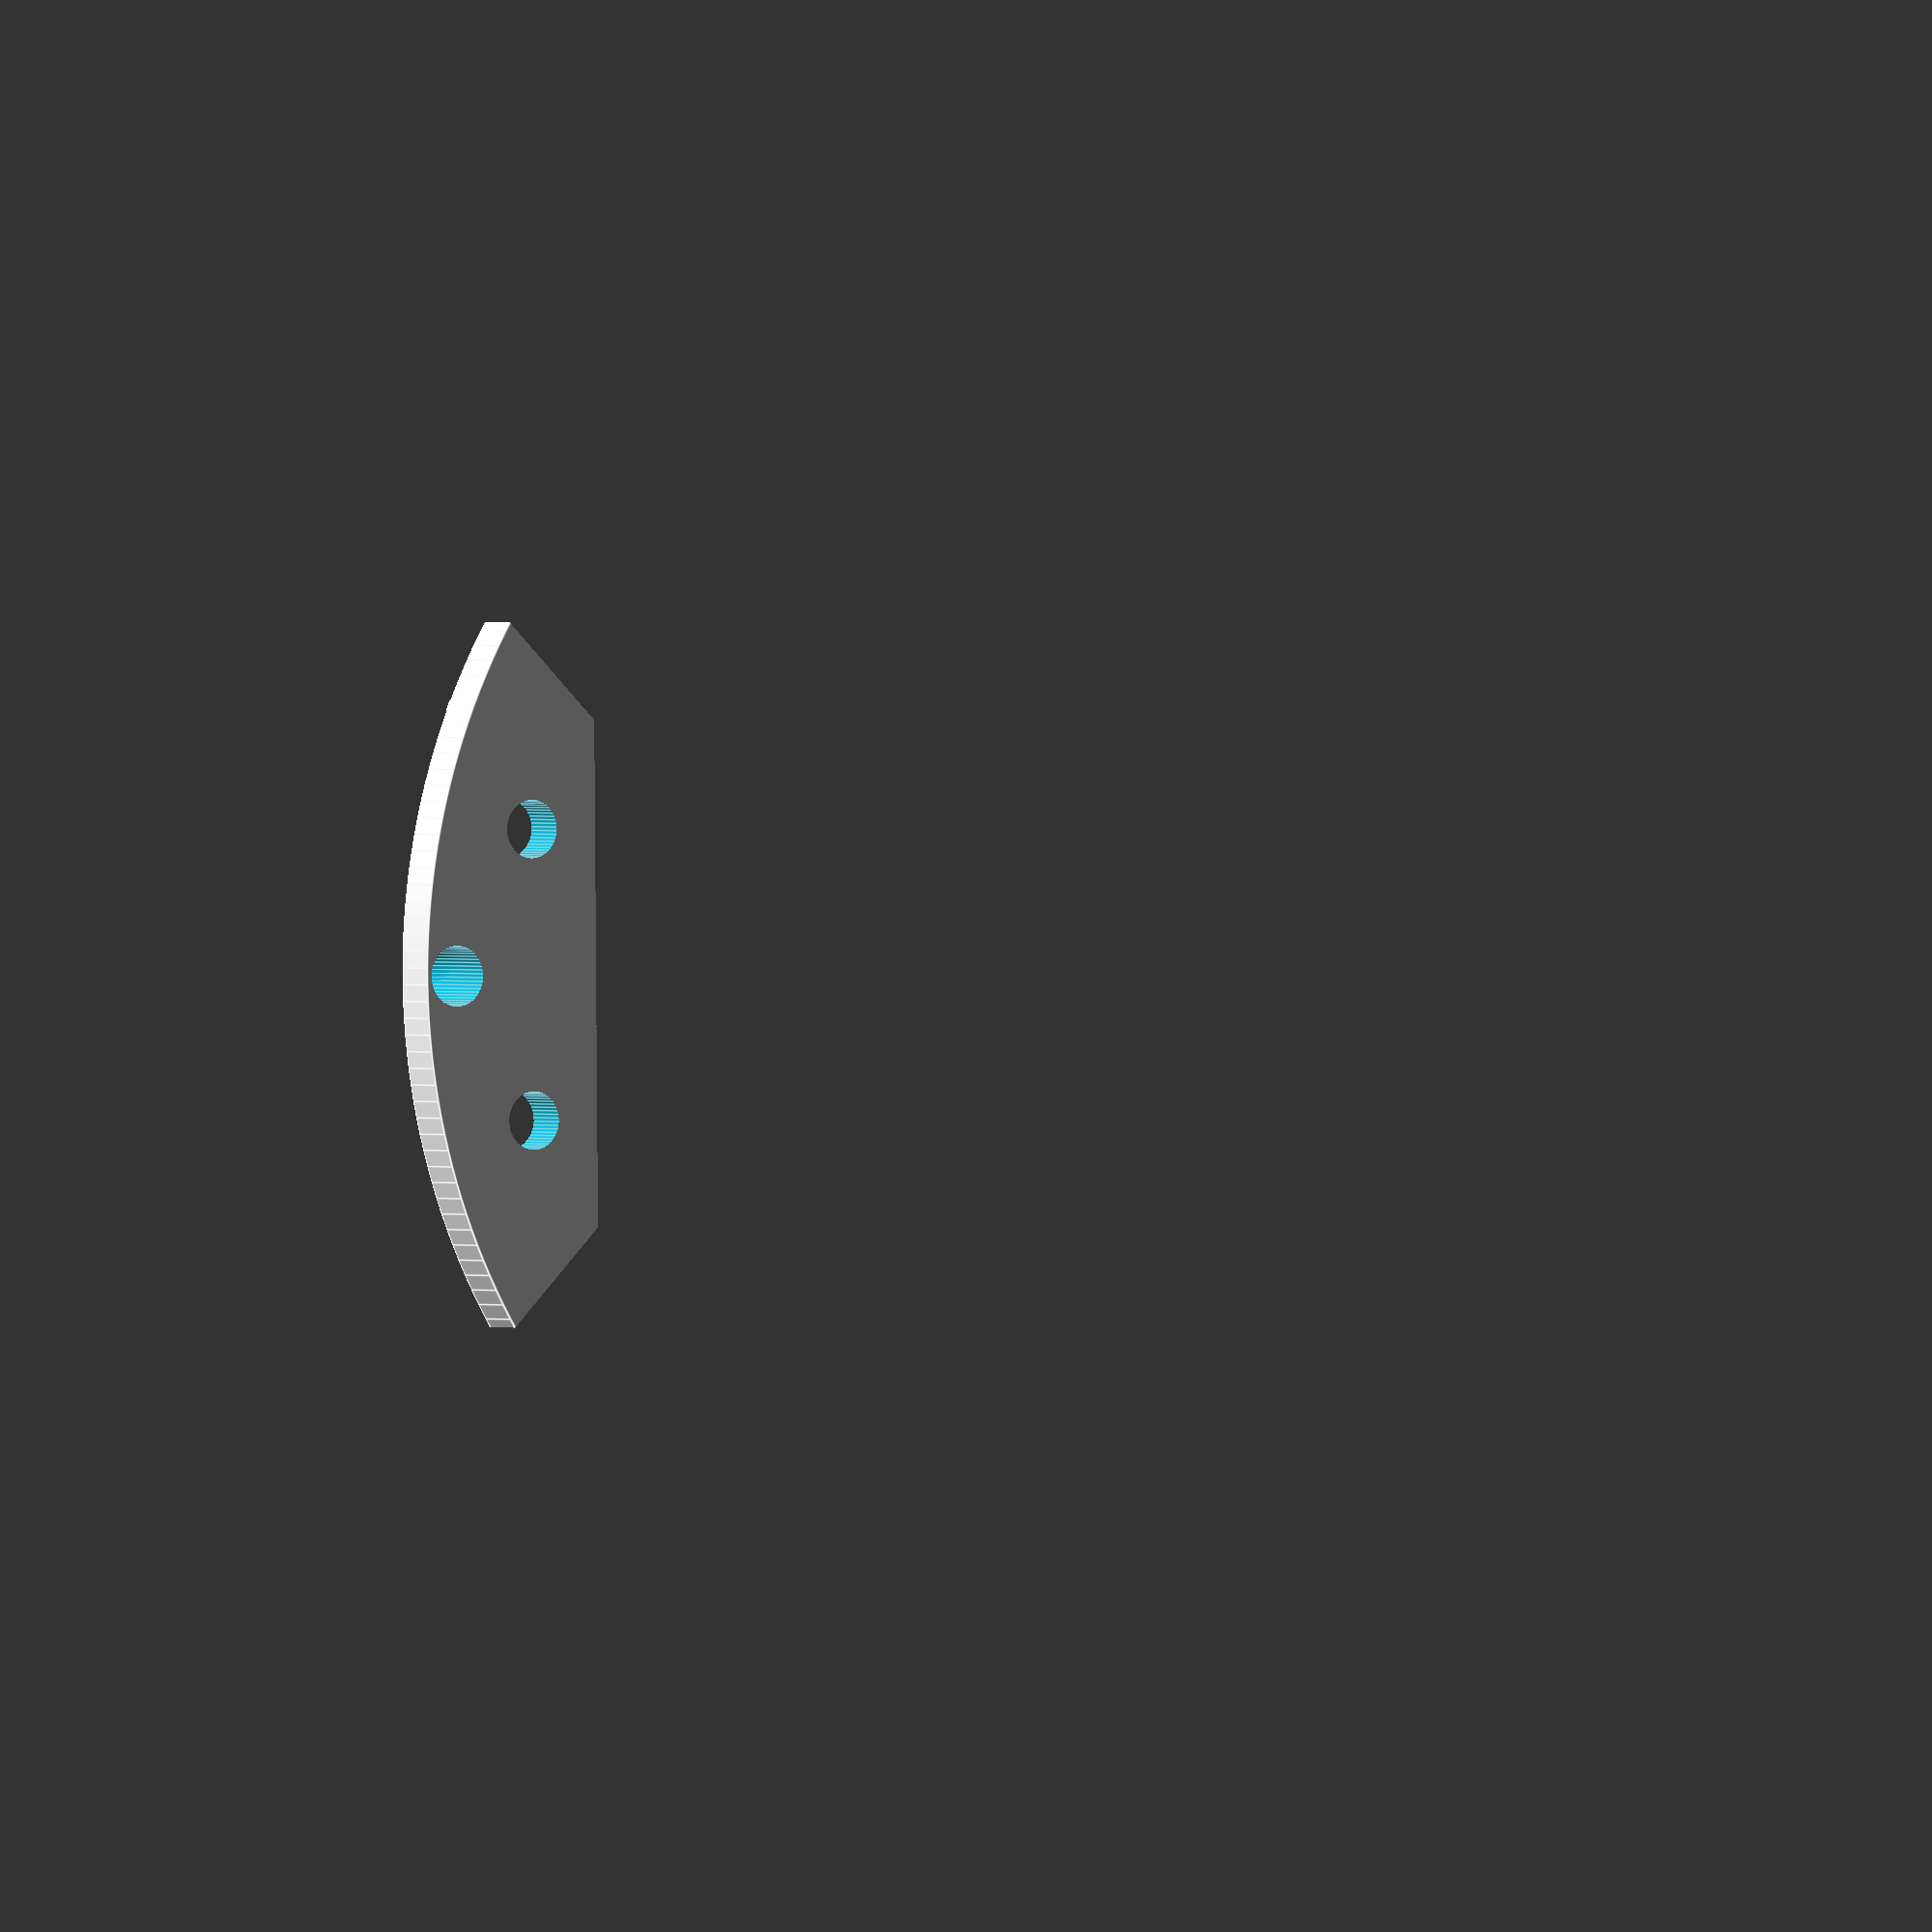
<openscad>

deckHeight = 0.150;
bushingHeight = 0.093;
offsetMarginMM = 0.50;
gearOffsetMM = 20.054 + offsetMarginMM;
gearOffsetIN = gearOffsetMM / 25.4;

bushingOffsetX = gearOffsetIN*sin(45);
bushingOffsetY = gearOffsetIN*cos(45);
indicatorOffset = sqrt(2 * gearOffsetIN * gearOffsetIN);

spacerHeight = deckHeight + bushingHeight + 0.375 + bushingHeight - 0.100;

module AlignmentPin(rot)
{
  rotate(a = rot, v=[0,0,1])
    translate([0, 1.30, 0.100 - 0.010])
      cylinder(h = 0.125, d = 0.120, center = false, $fn = 100);
}

module MountingScrewNut(rot)
{
  rotate(a = rot, v = [0, 0, 1])
    translate([0, 1.2, 0])
      cylinder(h = 0.500, d = 0.125, center = true, $fn = 50);
}

// Support walls caps.
translate([0, -1, 0])
  difference() {
    union() {
      cylinder(h = 0.100, d = 3.000 - 0.150, center = false, $fn = 250);
      AlignmentPin(-25);
      AlignmentPin(0);
      AlignmentPin(+25);
    }

    cylinder(h = 2, d = 3.000 - 1.000, center = true, $fn = 250);

    rotate(a=-90, v=[0,0,1])
      cube([2.00, 4, 3], center = true);
    rotate(a=-45, v=[0,0,1])
      cube([0.650, 4, 3], center = true);
    rotate(a=45, v=[0,0,1])
      cube([0.650, 4, 3], center = true);

    translate([0, -1, 0]) cube([2,2,2], center = true);

    MountingScrewNut(15);
    MountingScrewNut(-15);

    // Relief for spacer screw.
    translate([0, 1.35, 0])
      cylinder(h=0.50, d=0.130, center=true, $fn=50);
  }

</openscad>
<views>
elev=179.3 azim=270.5 roll=32.3 proj=o view=edges
</views>
